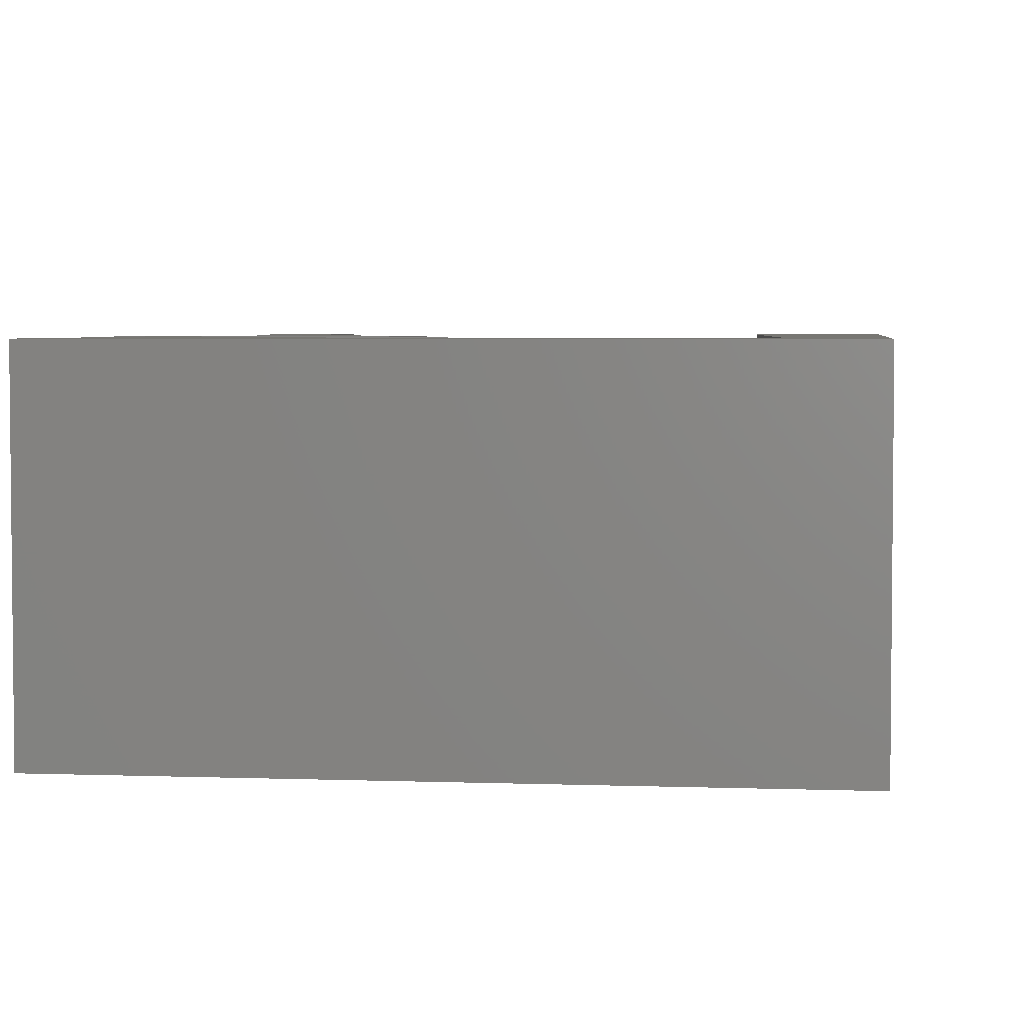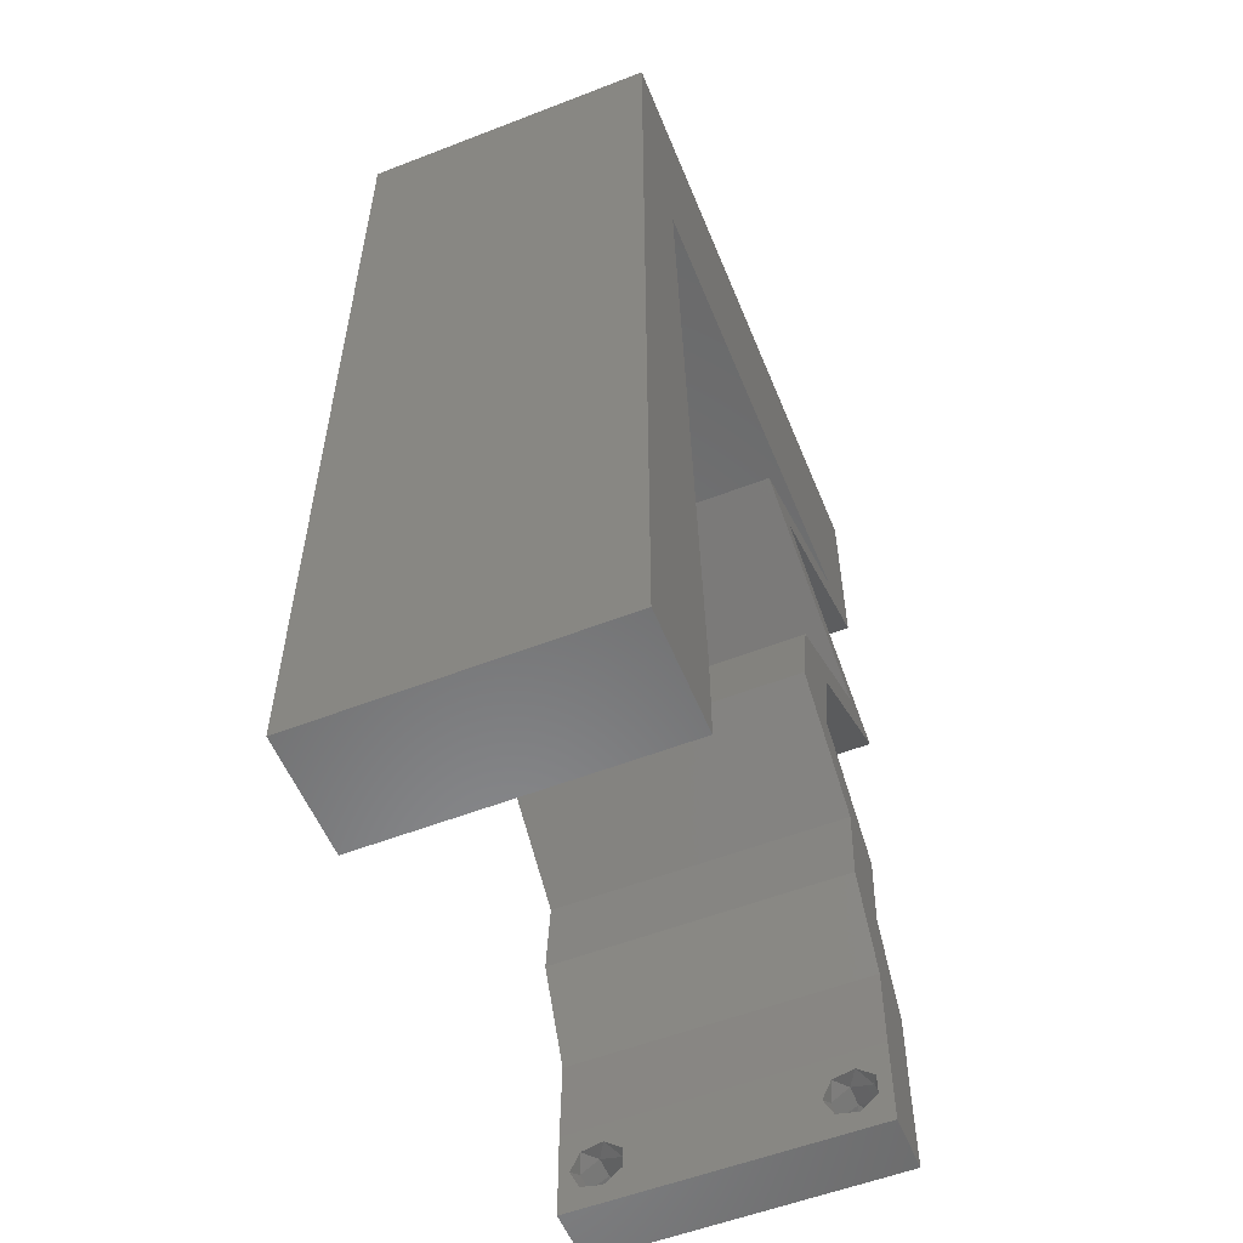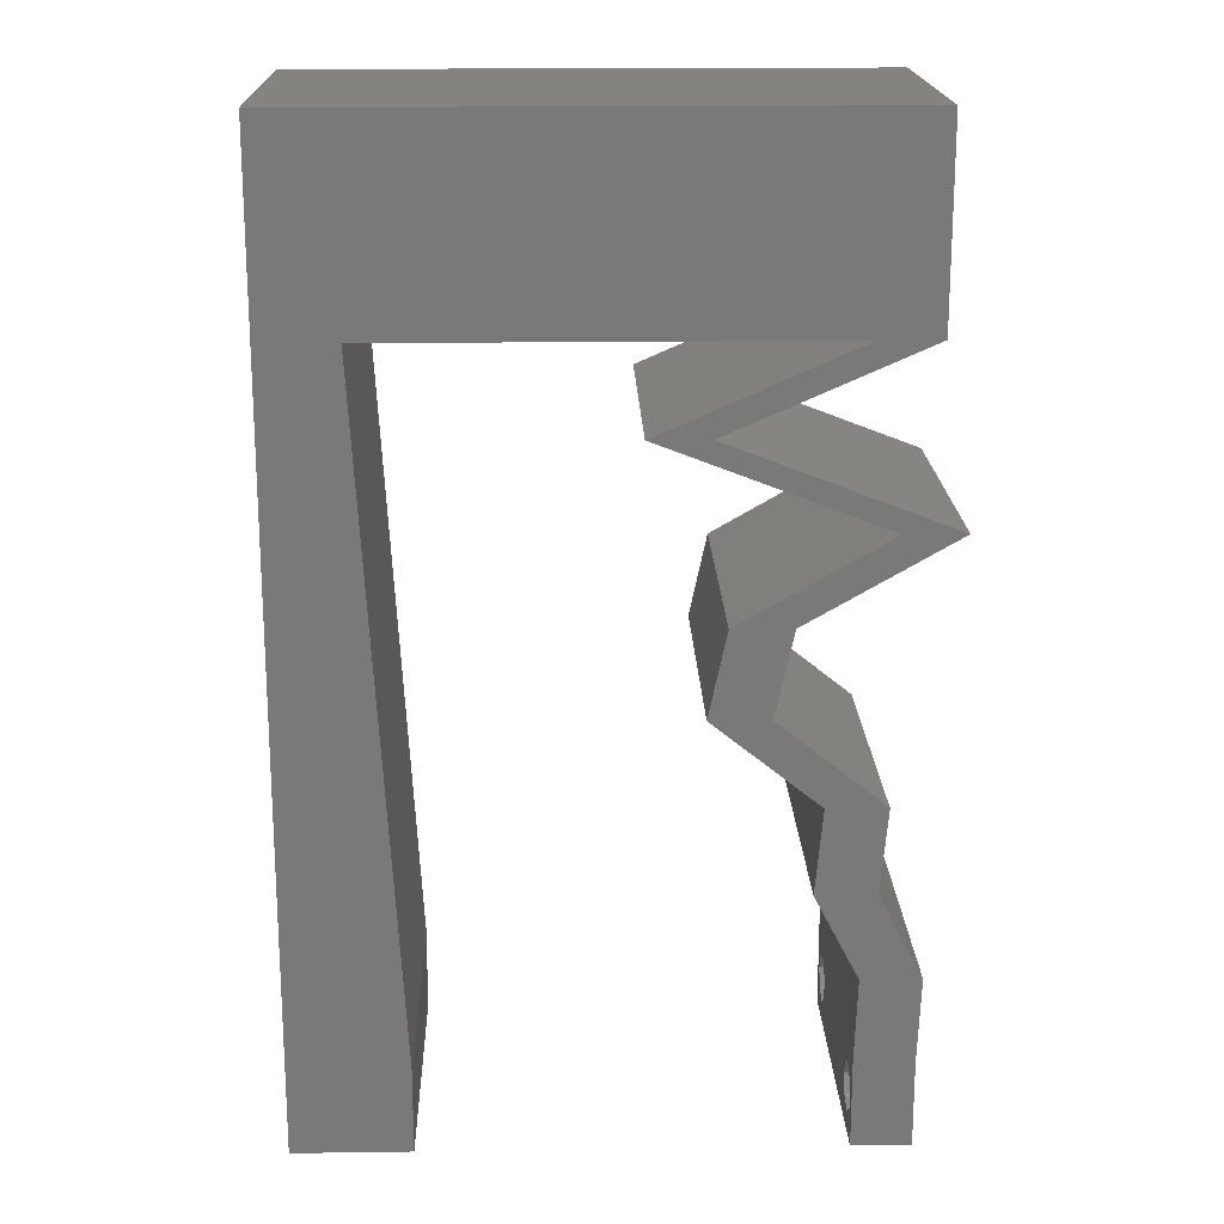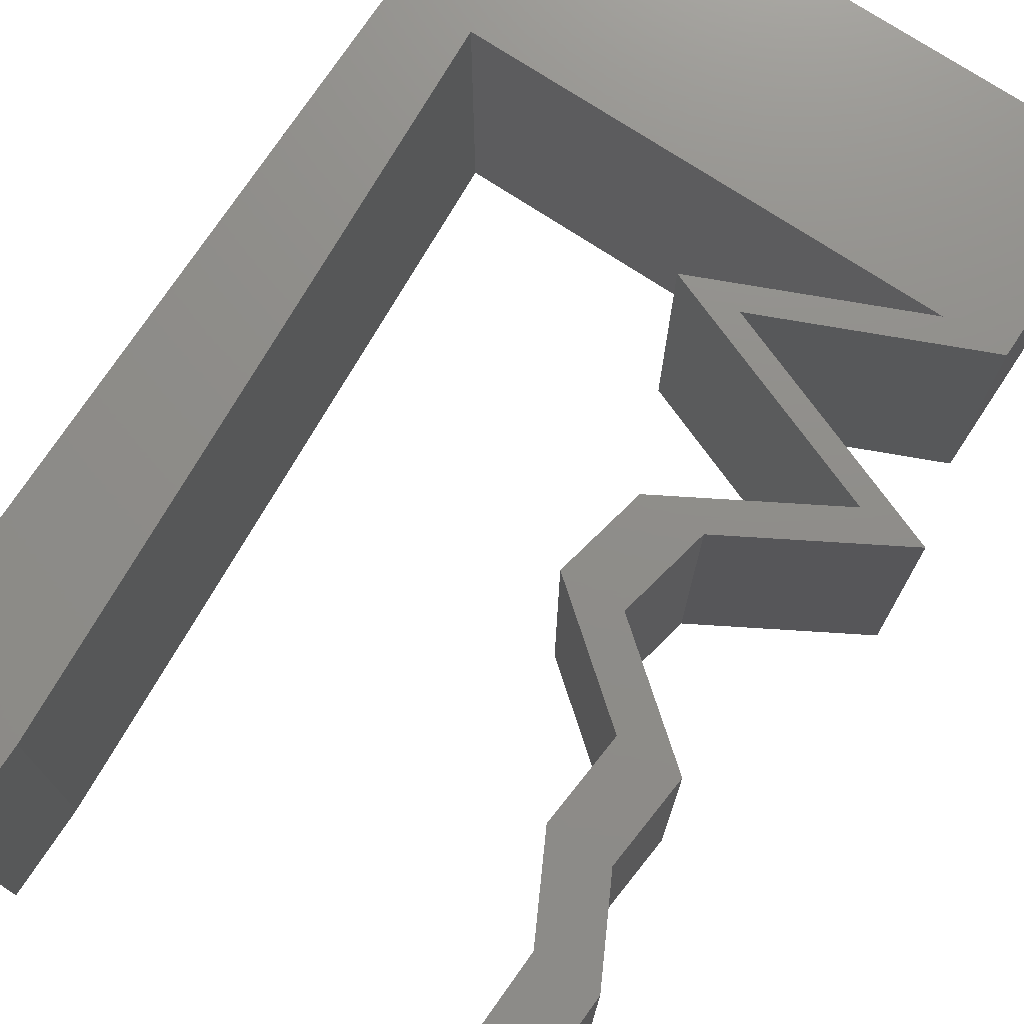
<metadata>
{"format":"stl","ext":"stl","renderer":"f3d","projection":"perspective","resolution":1024,"background":"white","views":[{"elev":3.9,"azim":-173.0,"up":"+Z"},{"elev":-55.9,"azim":-67.9,"up":"+Y"},{"elev":18.5,"azim":-1.5,"up":"+Y"},{"elev":74.0,"azim":33.4,"up":"+Z"}]}
</metadata>
<code>
# stl→obj: 264 verts, 532 faces
v 0.04 0 0.01
v 0.04 -0.006 0.01
v 0.04 -0.002262 0.003932
v 0.04 -0.003 0.0159
v 0.04 -0.001671 0.00134
v 0.04 0 0
v 0.04 -0.001343 0.002778
v 0.04 -0.004657 0.002778
v 0.04 -0.006 0
v 0.04 -0.004329 0.00134
v 0.04 -0.003 0.0007
v 0.04 0 0.02
v 0.04 -0.002262 0.01913
v 0.04 -0.001343 0.01798
v 0.04 -0.004657 0.01798
v 0.04 -0.003738 0.01913
v 0.04 -0.006 0.02
v 0.04 -0.001671 0.01654
v 0.04 -0.004329 0.01654
v 0.04 -0.003738 0.003932
v 0.036 -0.006 0.01
v 0.036 0 0.01
v 0.036 -0.002262 0.003932
v 0.036 -0.003 0.0159
v 0.036 -0.001343 0.002778
v 0.036 0 0
v 0.036 -0.001671 0.00134
v 0.036 -0.004657 0.002778
v 0.036 -0.004329 0.00134
v 0.036 -0.006 0
v 0.036 -0.003 0.0007
v 0.036 0 0.02
v 0.036 -0.001343 0.01798
v 0.036 -0.002262 0.01913
v 0.036 -0.006 0.02
v 0.036 -0.003738 0.01913
v 0.036 -0.004657 0.01798
v 0.036 -0.001671 0.01654
v 0.036 -0.004329 0.01654
v 0.036 -0.003738 0.003932
v 0.03722 0.01167 0.02
v 0.03775 0.01751 0.02
v 0.03547 0.01459 0.02
v 0 -0.006 0.02
v 0.008 -0.006 0.02
v 0.004 -0.003 0.02
v 0.008 0 0.02
v 0 0 0.02
v 0.004 0.005617 0.02
v 0.04 0.06 0.02
v 0.03 0.06 0.02
v 0.03528 0.05544 0.02
v 0.02766 0.02918 0.02
v 0.02641 0.02334 0.02
v 0.03044 0.02334 0.02
v 0.02571 0.04669 0.02
v 0.03597 0.04669 0.02
v 0.03084 0.05238 0.02
v 0.005201 0.04669 0.02
v 0.01546 0.04669 0.02
v 0.01049 0.05208 0.02
v 0.04 0.04669 0.02
v 0.03556 0.05148 0.02
v 0.03169 0.02918 0.02
v 0.0066 0.02334 0.02
v 0 0.024 0.02
v 0.003475 0.01775 0.02
v 0.04 0.05334 0.02
v 0 0.048 0.02
v 0.005106 0.05315 0.02
v 0.0073 0.01167 0.02
v 0 0.012 0.02
v 0.02366 0.05369 0.02
v 0.01592 0.05449 0.02
v 0.01 0.06 0.02
v 0 0.06 0.02
v 0.038 -0.003 0.02
v 0.04024 0.005836 0.02
v 0.03621 0.005836 0.02
v 0.03811 0.002918 0.02
v 0.02 0.06 0.02
v 0.03319 0.01167 0.02
v 0.03372 0.01751 0.02
v 0.02663 0.04085 0.02
v 0.0226 0.04085 0.02
v 0.03022 0.03793 0.02
v 0.02928 0.04377 0.02
v 0.03331 0.04377 0.02
v 0.03426 0.03793 0.02
v 0.04188 0.03502 0.02
v 0.03785 0.03502 0.02
v 0 0.036 0.02
v 0.0059 0.03502 0.02
v 0 -0.006 0.01
v 0 -0.003 0.015
v 0 0 0.01
v 0 -0.006 0
v 0 -0.003 0.005
v 0 0 0
v 0.004 -0.006 0.015
v 0.008 -0.006 0.01
v 0.004 -0.006 0.005
v 0.008 -0.006 0
v 0 0.009 0.0114
v 0 0.06 0
v 0 0.051 0.0086
v 0 0.06 0.01
v 0 0.048 0
v 0 0.0415 0.009767
v 0 0.03 0.01
v 0 0.036 0
v 0 0.024 0
v 0 0.0185 0.01023
v 0 0.012 0
v 0 0.005337 0.005128
v 0 0.05466 0.01487
v 0.03722 0.01167 0
v 0.03547 0.01459 0
v 0.03775 0.01751 0
v 0.004 -0.003 0
v 0.008 0 0
v 0.004 0.005617 0
v 0.04 0.06 0
v 0.03528 0.05544 0
v 0.03 0.06 0
v 0.02766 0.02918 0
v 0.03044 0.02334 0
v 0.02641 0.02334 0
v 0.02571 0.04669 0
v 0.03084 0.05238 0
v 0.03597 0.04669 0
v 0.005201 0.04669 0
v 0.01049 0.05208 0
v 0.01546 0.04669 0
v 0.03556 0.05148 0
v 0.04 0.04669 0
v 0.03169 0.02918 0
v 0.0066 0.02334 0
v 0.003475 0.01775 0
v 0.04 0.05334 0
v 0.005106 0.05315 0
v 0.0073 0.01167 0
v 0.02366 0.05369 0
v 0.01592 0.05449 0
v 0.01 0.06 0
v 0.038 -0.003 0
v 0.04024 0.005836 0
v 0.03811 0.002918 0
v 0.03621 0.005836 0
v 0.02 0.06 0
v 0.03319 0.01167 0
v 0.03372 0.01751 0
v 0.02663 0.04085 0
v 0.03022 0.03793 0
v 0.0226 0.04085 0
v 0.02928 0.04377 0
v 0.03331 0.04377 0
v 0.03426 0.03793 0
v 0.04188 0.03502 0
v 0.03785 0.03502 0
v 0.0059 0.03502 0
v 0.008 0 0.01
v 0.008 -0.003 0.015
v 0.008 -0.003 0.005
v 0.015 0.06 0.01134
v 0.025 0.06 0.008977
v 0.006575 0.06 0.007337
v 0.03344 0.06 0.01273
v 0.04 0.06 0.01
v 0.03407 0.06 0.005945
v 0.005798 0.06 0.01422
v 0.04 0.04669 0.01
v 0.03345 0.04383 0.007503
v 0.02663 0.04085 0.01
v 0.03591 0.0449 0.0146
v 0.03131 0.04289 0.0147
v 0.03378 0.03812 0.007917
v 0.04188 0.03502 0.01
v 0.03156 0.03896 0.01435
v 0.03667 0.03701 0.01445
v 0.03679 0.0321 0.005946
v 0.03679 0.0321 0.01427
v 0.03169 0.02918 0.01
v 0.03106 0.02626 0.015
v 0.03044 0.02334 0.01
v 0.03106 0.02626 0.005
v 0.03409 0.02043 0.015
v 0.03775 0.01751 0.01
v 0.03409 0.02043 0.005
v 0.03748 0.01459 0.015
v 0.03722 0.01167 0.01
v 0.03748 0.01459 0.005
v 0.03873 0.008754 0.015
v 0.04024 0.005836 0.01
v 0.03873 0.008754 0.005
v 0.04012 0.002918 0.015
v 0.04012 0.002918 0.005
v 0.03611 0.002918 0.015
v 0.03621 0.005836 0.01
v 0.03611 0.002918 0.005
v 0.0347 0.008754 0.015
v 0.03319 0.01167 0.01
v 0.0347 0.008754 0.005
v 0.03345 0.01459 0.015
v 0.03372 0.01751 0.01
v 0.03345 0.01459 0.005
v 0.03006 0.02043 0.015
v 0.02641 0.02334 0.01
v 0.03006 0.02043 0.005
v 0.02703 0.02626 0.015
v 0.02766 0.02918 0.01
v 0.02703 0.02626 0.005
v 0.03275 0.0321 0.005946
v 0.03275 0.0321 0.01427
v 0.03785 0.03502 0.01
v 0.0307 0.03775 0.007917
v 0.0226 0.04085 0.01
v 0.03291 0.0369 0.01435
v 0.02781 0.03886 0.01445
v 0.02942 0.04383 0.007503
v 0.03597 0.04669 0.01
v 0.02728 0.04289 0.0147
v 0.03188 0.0449 0.0146
v 0.02058 0.04669 0.01112
v 0.0122 0.04669 0.007522
v 0.02896 0.04669 0.007522
v 0.005201 0.04669 0.01
v 0.01104 0.04669 0.01435
v 0.03012 0.04669 0.01435
v 0.007475 0.008754 0.01158
v 0.005725 0.03793 0.01158
v 0.006279 0.02869 0.01026
v 0.006926 0.01791 0.01031
v 0.005526 0.04127 0.005
v 0.0375 -0.003738 0.01607
v 0.0385 -0.002262 0.01607
v 0.03888 -0.003738 0.01607
v 0.03712 -0.002262 0.01607
v 0.03873 -0.001671 0.01866
v 0.03727 -0.001343 0.01722
v 0.03875 -0.001343 0.01722
v 0.03727 -0.003 0.0193
v 0.03875 -0.003 0.0193
v 0.03725 -0.001671 0.01866
v 0.03798 -0.004322 0.01867
v 0.03873 -0.004657 0.01722
v 0.03725 -0.004657 0.01722
v 0.03685 -0.004329 0.01866
v 0.03914 -0.004332 0.01866
v 0.038 -0.003744 0.0008712
v 0.0385 -0.002262 0.0008684
v 0.03712 -0.002262 0.0008684
v 0.03914 -0.003734 0.0008667
v 0.03727 -0.001343 0.002022
v 0.03873 -0.001671 0.00346
v 0.03725 -0.001671 0.00346
v 0.03875 -0.001343 0.002022
v 0.03727 -0.004329 0.00346
v 0.03798 -0.002989 0.0041
v 0.03875 -0.004329 0.00346
v 0.03739 -0.004655 0.002013
v 0.03882 -0.004657 0.002022
v 0.03913 -0.003005 0.0041
v 0.03684 -0.003 0.0041
f 1 2 3
f 1 4 2
f 5 6 7
f 8 9 10
f 10 9 11
f 11 6 5
f 12 13 14
f 15 16 17
f 12 17 13
f 13 17 16
f 9 6 11
f 7 6 1
f 1 12 18
f 18 12 14
f 2 19 17
f 19 15 17
f 2 9 8
f 18 4 1
f 4 19 2
f 7 1 3
f 20 2 8
f 3 2 20
f 21 22 23
f 24 22 21
f 25 26 27
f 28 29 30
f 30 29 31
f 27 26 31
f 32 33 34
f 35 36 37
f 34 35 32
f 36 35 34
f 32 38 33
f 26 30 31
f 25 22 26
f 35 39 21
f 37 39 35
f 22 38 32
f 30 21 28
f 21 39 24
f 24 38 22
f 28 21 40
f 40 21 23
f 23 22 25
f 41 42 43
f 44 45 46
f 47 48 46
f 48 47 49
f 50 51 52
f 53 54 55
f 56 57 58
f 59 60 61
f 57 62 63
f 64 53 55
f 65 66 67
f 62 68 63
f 69 59 70
f 71 72 49
f 58 57 63
f 60 56 73
f 72 71 67
f 60 73 74
f 75 76 70
f 12 32 77
f 35 17 77
f 78 79 80
f 32 12 80
f 81 75 74
f 48 44 46
f 45 47 46
f 51 81 73
f 70 59 61
f 75 70 61
f 68 50 52
f 82 41 43
f 75 61 74
f 58 51 73
f 42 83 43
f 56 58 73
f 51 58 52
f 68 52 63
f 73 81 74
f 61 60 74
f 52 58 63
f 72 48 49
f 76 69 70
f 84 85 86
f 87 84 88
f 86 89 84
f 90 91 64
f 91 90 89
f 64 91 53
f 42 55 83
f 55 54 83
f 12 78 80
f 17 12 77
f 32 35 77
f 79 32 80
f 83 82 43
f 89 86 91
f 88 57 87
f 47 71 49
f 66 72 67
f 71 65 67
f 62 57 88
f 84 87 85
f 78 41 79
f 79 41 82
f 59 69 92
f 59 92 93
f 92 66 93
f 93 66 65
f 94 95 96
f 48 95 44
f 97 98 99
f 96 98 94
f 44 95 94
f 96 95 48
f 94 98 97
f 99 98 96
f 45 100 101
f 94 100 44
f 97 102 94
f 101 102 103
f 44 100 45
f 101 100 94
f 103 102 97
f 94 102 101
f 48 104 96
f 105 106 107
f 108 106 105
f 72 104 48
f 109 110 92
f 111 110 109
f 111 109 108
f 92 110 66
f 112 110 111
f 113 110 112
f 66 113 72
f 69 109 92
f 114 113 112
f 66 110 113
f 99 115 114
f 76 116 69
f 69 106 109
f 114 104 113
f 114 115 104
f 69 116 106
f 113 104 72
f 109 106 108
f 107 116 76
f 96 115 99
f 104 115 96
f 106 116 107
f 117 118 119
f 97 120 103
f 121 120 99
f 99 122 121
f 123 124 125
f 126 127 128
f 129 130 131
f 132 133 134
f 131 135 136
f 137 127 126
f 138 139 112
f 136 135 140
f 108 141 132
f 142 122 114
f 130 135 131
f 134 143 129
f 114 139 142
f 134 144 143
f 145 141 105
f 6 146 26
f 30 146 9
f 147 148 149
f 26 148 6
f 150 144 145
f 99 120 97
f 103 120 121
f 125 143 150
f 141 133 132
f 145 133 141
f 140 124 123
f 151 118 117
f 145 144 133
f 130 143 125
f 119 118 152
f 129 143 130
f 125 124 130
f 140 135 124
f 143 144 150
f 133 144 134
f 124 135 130
f 114 122 99
f 105 141 108
f 153 154 155
f 156 157 153
f 154 153 158
f 159 137 160
f 160 158 159
f 137 126 160
f 119 152 127
f 127 152 128
f 6 148 147
f 9 146 6
f 26 146 30
f 149 148 26
f 152 118 151
f 158 160 154
f 131 157 156
f 121 122 142
f 112 139 114
f 142 139 138
f 136 157 131
f 153 155 156
f 147 149 117
f 149 151 117
f 111 108 132
f 132 161 111
f 111 161 112
f 161 138 112
f 162 163 101
f 45 163 47
f 121 164 103
f 101 164 162
f 47 163 162
f 101 163 45
f 103 164 101
f 162 164 121
f 145 165 150
f 51 166 81
f 165 166 150
f 81 166 165
f 145 167 165
f 51 168 166
f 150 166 125
f 81 165 75
f 105 167 145
f 107 167 105
f 50 168 51
f 169 168 50
f 166 170 125
f 165 171 75
f 168 170 166
f 167 171 165
f 125 170 123
f 123 170 169
f 76 171 107
f 75 171 76
f 107 171 167
f 169 170 168
f 172 169 68
f 140 169 172
f 169 50 68
f 68 62 172
f 140 123 169
f 172 136 140
f 157 173 153
f 136 173 157
f 172 173 136
f 153 173 174
f 62 175 172
f 174 176 84
f 84 176 88
f 88 175 62
f 173 175 176
f 176 175 88
f 172 175 173
f 174 173 176
f 158 177 159
f 159 177 178
f 153 177 158
f 174 177 153
f 84 179 174
f 178 180 90
f 90 180 89
f 89 179 84
f 177 180 178
f 179 177 174
f 179 180 177
f 89 180 179
f 159 181 137
f 64 182 90
f 90 182 178
f 183 182 64
f 182 181 178
f 183 181 182
f 137 181 183
f 178 181 159
f 55 184 64
f 183 184 185
f 185 186 183
f 137 186 127
f 64 184 183
f 185 184 55
f 183 186 137
f 127 186 185
f 55 187 185
f 188 187 42
f 119 189 188
f 185 189 127
f 185 187 188
f 127 189 119
f 188 189 185
f 42 187 55
f 41 190 42
f 188 190 191
f 119 192 117
f 191 192 188
f 42 190 188
f 191 190 41
f 188 192 119
f 117 192 191
f 78 193 41
f 191 193 194
f 117 195 147
f 194 195 191
f 41 193 191
f 194 193 78
f 191 195 117
f 147 195 194
f 12 196 78
f 194 196 1
f 1 197 194
f 147 197 6
f 78 196 194
f 1 196 12
f 194 197 147
f 6 197 1
f 2 17 35
f 21 2 35
f 30 9 2
f 30 2 21
f 22 198 199
f 79 198 32
f 199 200 22
f 26 200 149
f 32 198 22
f 199 198 79
f 22 200 26
f 149 200 199
f 199 201 202
f 82 201 79
f 202 203 199
f 149 203 151
f 79 201 199
f 202 201 82
f 199 203 149
f 151 203 202
f 202 204 205
f 83 204 82
f 151 206 152
f 205 206 202
f 82 204 202
f 205 204 83
f 202 206 151
f 152 206 205
f 83 207 205
f 208 207 54
f 205 209 152
f 128 209 208
f 54 207 83
f 205 207 208
f 152 209 128
f 208 209 205
f 53 210 54
f 208 210 211
f 128 212 126
f 211 212 208
f 54 210 208
f 211 210 53
f 208 212 128
f 126 212 211
f 126 213 160
f 91 214 53
f 53 214 211
f 215 213 214
f 215 214 91
f 214 213 211
f 211 213 126
f 160 213 215
f 154 216 155
f 155 216 217
f 160 216 154
f 215 216 160
f 91 218 215
f 217 219 85
f 85 219 86
f 86 218 91
f 216 219 217
f 218 216 215
f 218 219 216
f 86 219 218
f 155 220 156
f 156 220 131
f 217 220 155
f 131 220 221
f 85 222 217
f 221 223 57
f 87 222 85
f 57 223 87
f 222 223 220
f 87 223 222
f 222 220 217
f 220 223 221
f 129 224 134
f 224 225 134
f 129 226 224
f 60 224 56
f 221 226 131
f 132 225 227
f 131 226 129
f 134 225 132
f 60 228 224
f 224 229 56
f 226 229 224
f 224 228 225
f 56 229 57
f 59 228 60
f 57 229 221
f 227 228 59
f 225 228 227
f 221 229 226
f 142 230 121
f 162 230 47
f 59 231 227
f 47 230 71
f 93 231 59
f 161 232 138
f 65 232 93
f 71 233 65
f 65 233 232
f 232 233 138
f 138 233 142
f 161 231 232
f 233 230 142
f 161 234 231
f 132 234 161
f 71 230 233
f 232 231 93
f 227 234 132
f 231 234 227
f 121 230 162
f 4 24 235
f 24 4 236
f 4 235 237
f 24 236 238
f 239 240 241
f 242 239 243
f 239 242 244
f 240 239 244
f 245 246 247
f 245 247 248
f 246 235 247
f 240 236 241
f 246 245 249
f 235 246 237
f 236 240 238
f 242 243 245
f 14 13 239
f 36 34 242
f 33 38 240
f 15 19 246
f 14 239 241
f 239 13 243
f 242 34 244
f 33 240 244
f 13 16 243
f 18 14 241
f 39 37 247
f 34 33 244
f 236 18 241
f 235 39 247
f 242 245 248
f 245 243 249
f 36 242 248
f 15 246 249
f 243 16 249
f 246 19 237
f 240 38 238
f 247 37 248
f 24 39 235
f 4 18 236
f 19 4 237
f 38 24 238
f 16 15 249
f 37 36 248
f 11 31 250
f 31 11 251
f 31 251 252
f 11 250 253
f 254 255 256
f 255 254 257
f 258 259 260
f 250 29 261
f 258 260 261
f 261 260 262
f 31 29 250
f 260 259 263
f 259 258 264
f 254 251 257
f 29 28 261
f 251 254 252
f 28 258 261
f 256 255 259
f 7 3 255
f 28 40 258
f 23 25 256
f 20 8 260
f 7 255 257
f 251 5 257
f 5 7 257
f 25 27 254
f 250 261 262
f 25 254 256
f 260 8 262
f 256 259 264
f 259 255 263
f 8 10 262
f 255 3 263
f 258 40 264
f 23 256 264
f 20 260 263
f 254 27 252
f 11 5 251
f 250 262 253
f 27 31 252
f 262 10 253
f 3 20 263
f 40 23 264
f 10 11 253

</code>
